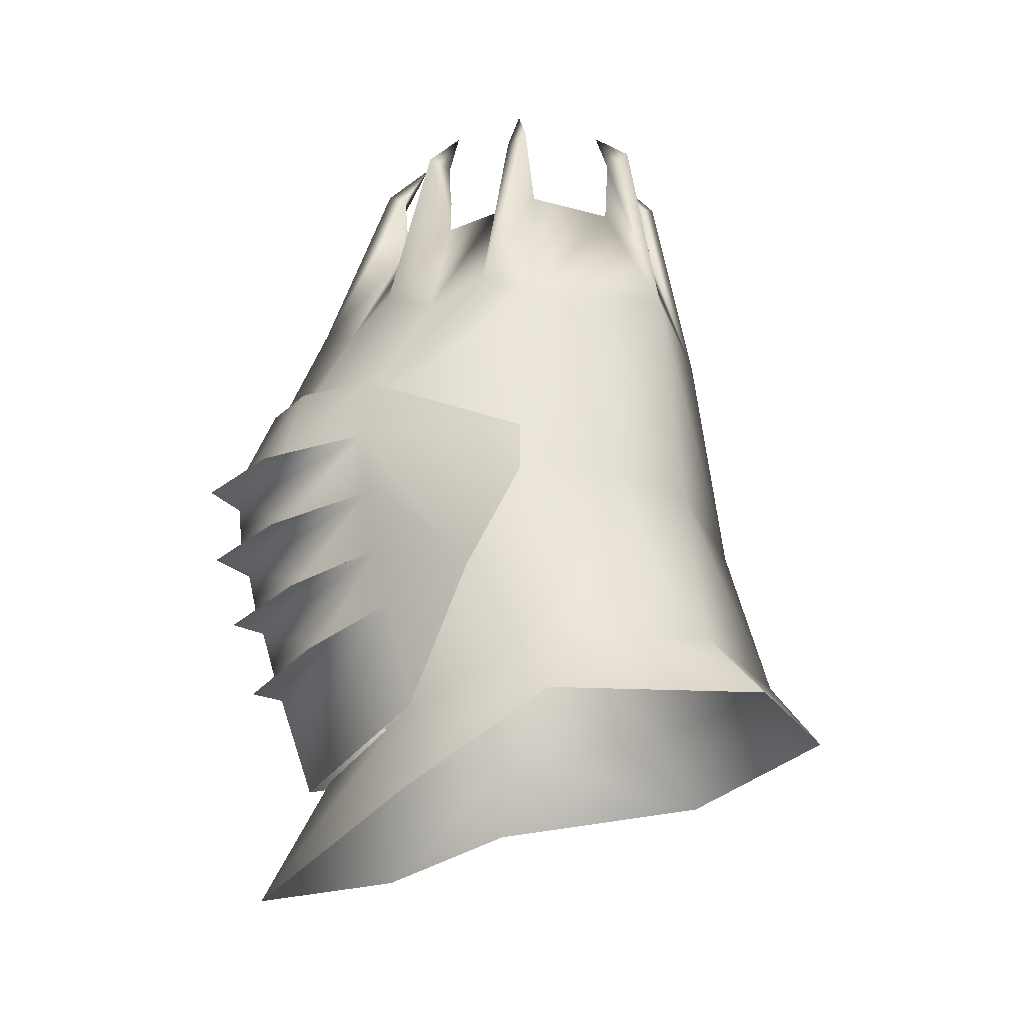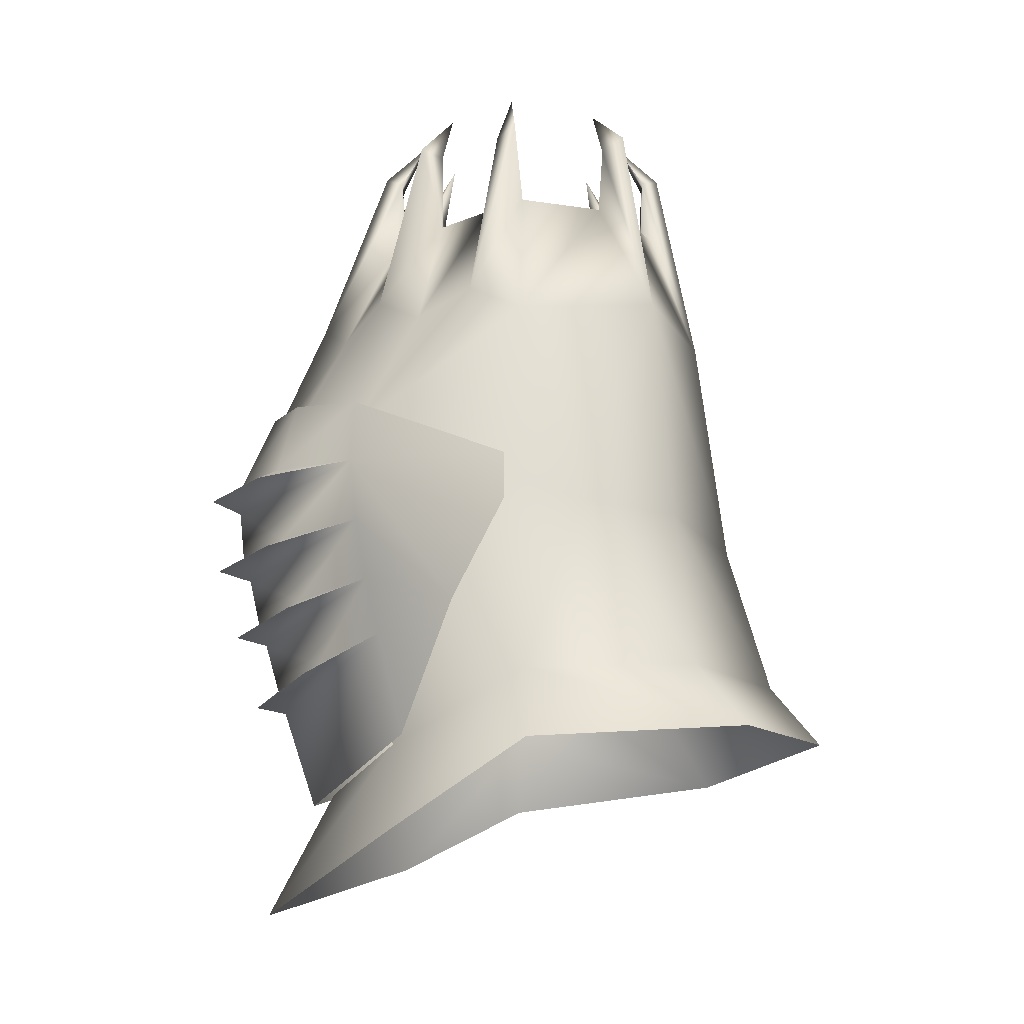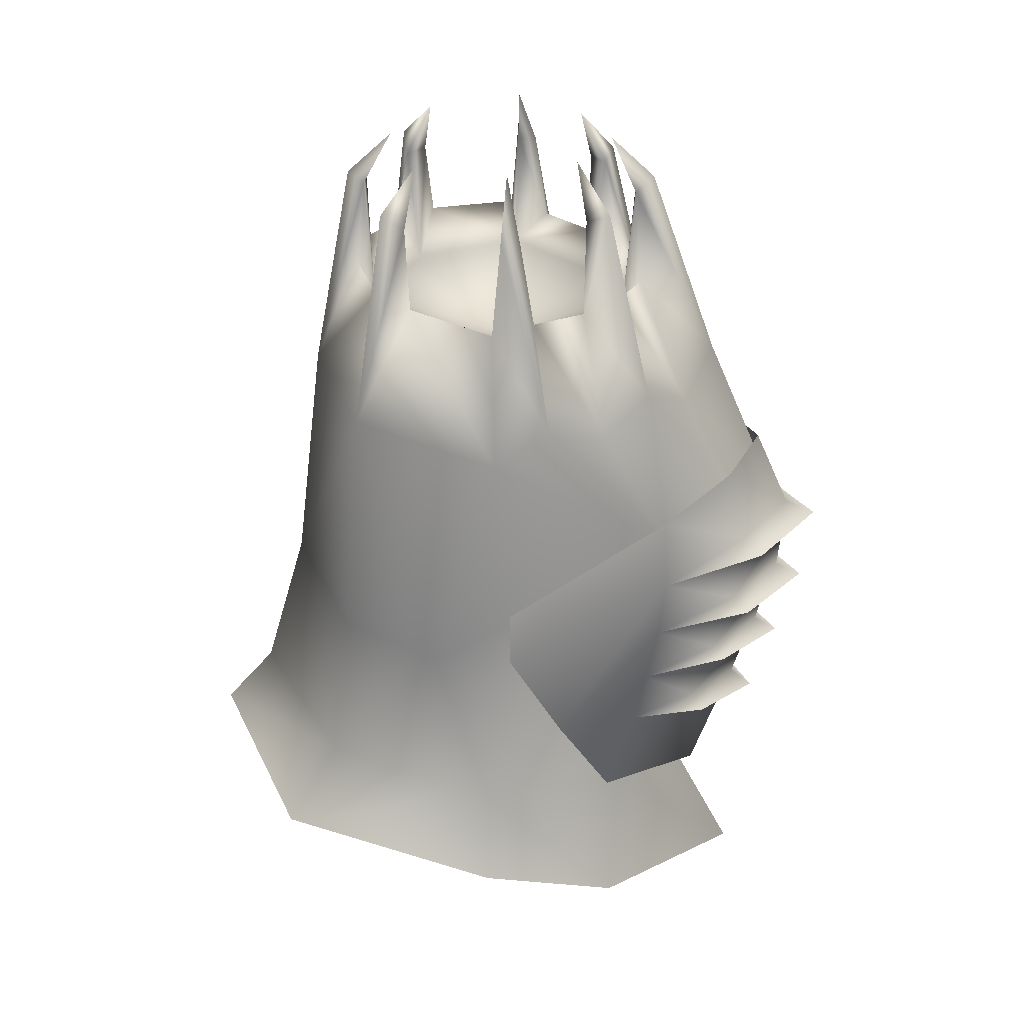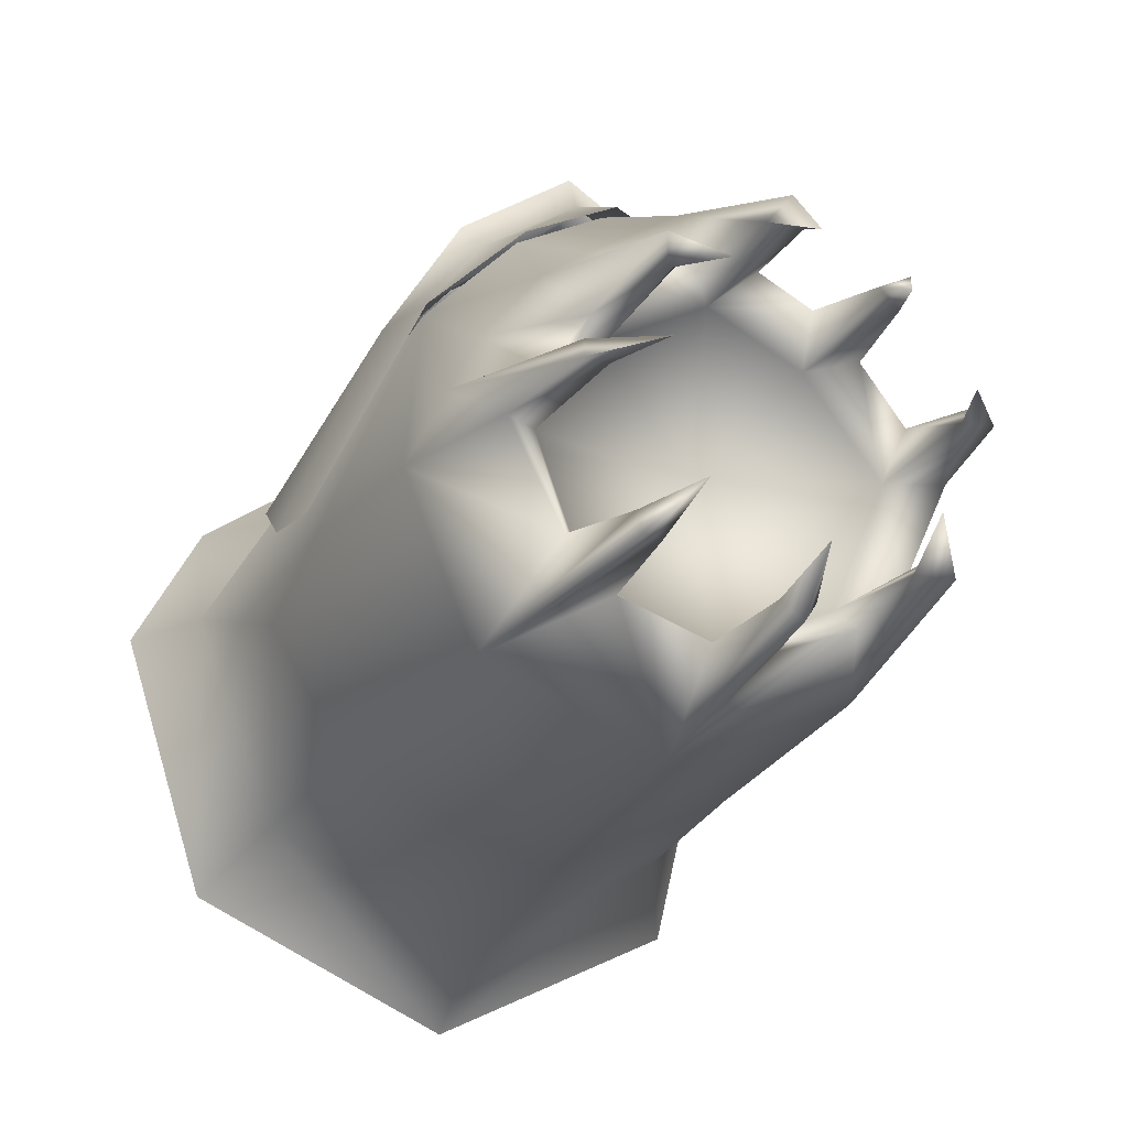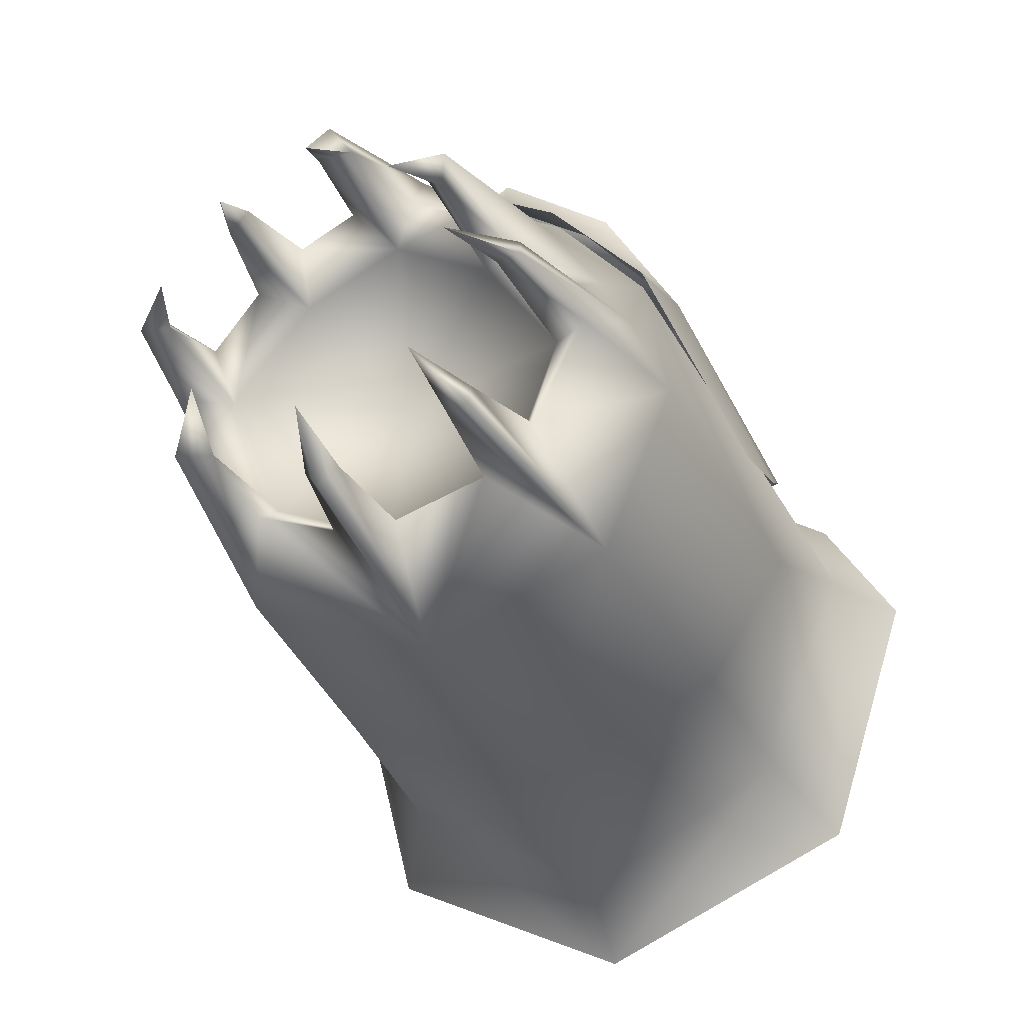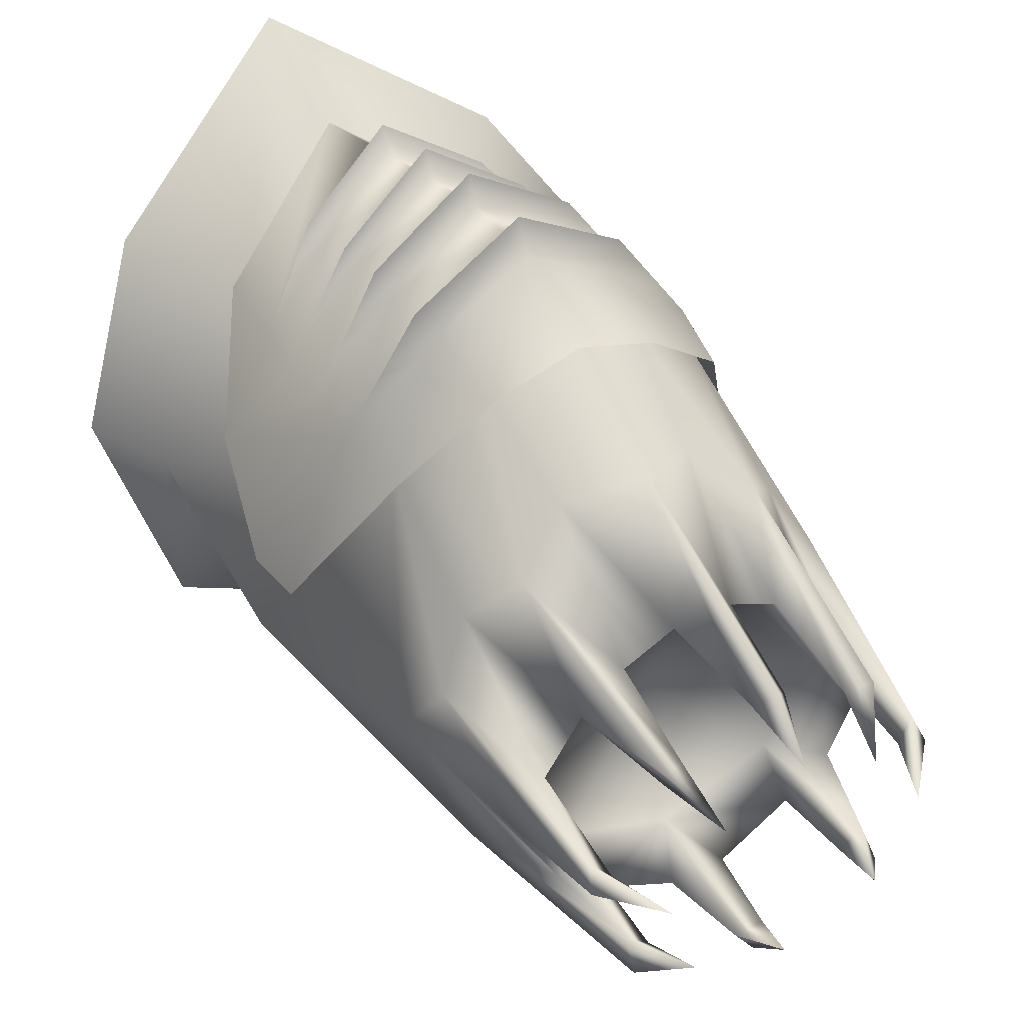
<metadata>
{"format":"obj","ext":"obj","renderer":"f3d","projection":"perspective","resolution":1024,"background":"white","views":[{"elev":-23.7,"azim":85.2,"up":"+Y"},{"elev":-15.7,"azim":89.5,"up":"+Y"},{"elev":30.4,"azim":-86.8,"up":"+Y"},{"elev":-19.1,"azim":156.5,"up":"+Z"},{"elev":-26.9,"azim":-159.2,"up":"+Z"},{"elev":44.0,"azim":150.0,"up":"+Z"}]}
</metadata>
<code>
g mesh00
v 0 42.11 0.5396
v 0.8351 43.72 -0.08493
v -0.8351 43.72 -0.08493
f 1 2 3
v -3.978 52.28 -3.865
v 0 50.67 0
v 0 52.28 -5.466
v 5.391 54.1 -3.362
v 3.978 52.28 -3.865
v 5.658 52.48 0.2998
v 0 52.28 5.204
v -1.056 53.65 5.957
v -0.5961 57.42 5.633
v -4.659 57.23 -3.599
v -3.848 57.23 -4.305
v -3.526 59.5 -3.229
v 4.407 53.63 3.627
v 3.209 52.24 3.63
v 3.666 57.36 3.666
v 4.659 57.23 -3.599
v 3.848 57.23 -4.305
v 3.016 57.33 4.304
v 2.793 59.58 3.229
v 3.666 57.36 3.666
v -9.496 32.49 0
v -11.06 29.43 0
v -7.708 26.27 5.354
v 6.965 33.15 -7.051
v 8.556 30.31 -8.991
v 0 30.93 -13.14
v 5.788 43.66 7.405
v 4.392 30.19 5.511
v 9.496 32.49 0
v -6.134 49.29 -5.643
v -4.809 57.9 -4.528
v -3.848 57.23 -4.305
v -5.943 48.72 4.602
v -4.402 49.95 6.395
v -4.407 53.63 3.627
v -3.812 54.05 -4.931
v -1.036 54.39 -6.075
v 0 49.29 -8.058
v -4.392 30.19 5.511
v 0 23.49 10.94
v 0 28.71 8.247
v -3.869 57.71 4.615
v -3.666 57.36 3.666
v -3.209 52.24 3.63
v -5.658 52.48 0.2998
v -5.517 57.43 0.45
v -5.821 53.78 1.665
v -6.185 57.18 1.164
v -7.21 49.62 2.352
v -0.5569 57.58 -5.698
v 0 59.58 -4.567
v 0 57.87 -6.406
v -5.658 52.48 0.2998
v 7.21 49.62 2.352
v 5.943 48.72 4.602
v 4.402 49.95 6.395
v 2.894 44.43 10.16
v 0 59.58 4.567
v 0.5961 57.42 5.633
v 6.134 49.29 -5.643
v 4.809 57.9 -4.528
v 1.036 54.39 -6.075
v 0 52.28 -5.466
v 3.812 54.05 -4.931
v 3.978 52.28 -3.865
v 3.848 57.23 -4.305
v 0 57.92 6.371
v 0 50.23 9.117
v 0.5961 57.42 5.633
v 1.056 53.65 5.957
v -3.209 52.24 3.63
v 0 52.28 5.204
v 3.209 52.24 3.63
v 0 59.58 -4.567
v 0.5569 57.58 -5.698
v 3.869 57.71 4.615
v 5.658 52.48 0.2998
v 3.978 52.28 -3.865
v -2.874 53.64 5.041
v -3.209 52.24 3.63
v -3.016 57.33 4.304
v -3.666 57.36 3.666
v -2.793 59.58 3.229
v -5.788 43.66 7.405
v -9.226 39.63 -2.24
v -6.965 33.15 -7.051
v -6.647 39.63 -6.331
v 0 33.45 -11.04
v -3.978 52.28 -3.865
v -5.391 54.1 -3.362
v -5.658 52.48 0.2998
v -7.086 53.82 0.05834
v -5.517 57.43 0.45
v -6.418 57.71 0.3856
v -4.682 59.7 0.5216
v 0 39.63 -9.26
v 6.647 39.63 -6.331
v 0 28.71 8.247
v 7.708 26.27 5.354
v 11.06 29.43 0
v 3.209 52.24 3.63
v 2.874 53.64 5.041
v 2.429 48.79 8.016
v 0 44.75 11.47
v 5.658 52.48 0.2998
v 5.821 53.78 1.665
v 5.517 57.43 0.45
v 6.185 57.18 1.164
v 4.682 59.7 0.5216
v 0.5569 57.58 -5.698
v -3.978 52.28 -3.865
v -4.682 59.7 0.5216
v -8.132 48.39 0.2025
v -2.429 48.79 8.016
v -2.894 44.43 10.16
v 0 59.58 4.567
v 3.526 59.5 -3.229
v 6.418 57.71 0.3856
v -8.556 30.31 -8.991
v 9.226 39.63 -2.24
v 8.132 48.39 0.2025
v 7.086 53.82 0.05834
v 5.517 57.43 0.45
v 4.682 59.7 0.5216
f 4 5 6
f 7 8 9
f 10 11 12
f 13 14 15
f 16 17 18
f 19 20 8
f 21 22 23
f 24 25 26
f 27 28 29
f 30 31 32
f 33 34 35
f 36 37 38
f 39 40 41
f 24 26 42
f 42 26 43
f 42 43 44
f 37 45 38
f 38 45 46
f 38 46 47
f 48 49 50
f 50 49 51
f 50 51 52
f 53 54 55
f 5 4 56
f 57 58 30
f 30 58 59
f 30 59 60
f 61 62 12
f 12 62 10
f 8 7 19
f 19 7 63
f 19 63 64
f 65 66 67
f 67 66 68
f 67 68 69
f 70 71 72
f 72 71 73
f 72 73 10
f 56 74 5
f 5 74 75
f 5 75 76
f 77 53 78
f 78 53 66
f 22 79 18
f 18 79 16
f 76 80 5
f 5 80 81
f 5 81 6
f 11 10 82
f 82 10 83
f 82 83 84
f 84 83 85
f 84 85 86
f 42 87 24
f 24 87 88
f 24 88 89
f 89 88 90
f 89 90 91
f 14 13 92
f 92 13 93
f 92 93 94
f 94 93 95
f 94 95 96
f 96 95 97
f 96 97 98
f 35 39 33
f 33 39 41
f 33 41 99
f 99 41 63
f 99 63 100
f 101 43 31
f 31 43 102
f 31 102 32
f 32 102 103
f 32 103 28
f 23 104 21
f 21 104 105
f 21 105 59
f 59 105 106
f 59 106 60
f 60 106 107
f 17 16 108
f 108 16 109
f 108 109 110
f 110 109 111
f 110 111 112
f 54 113 55
f 55 113 41
f 55 41 53
f 53 41 40
f 53 40 66
f 66 40 39
f 66 39 114
f 114 39 35
f 49 115 51
f 51 115 97
f 51 97 52
f 52 97 95
f 52 95 116
f 116 95 93
f 116 93 33
f 33 93 13
f 33 13 34
f 34 13 15
f 34 15 35
f 104 10 105
f 105 10 73
f 105 73 106
f 106 73 71
f 106 71 107
f 107 71 117
f 107 117 118
f 118 117 37
f 118 37 87
f 87 37 36
f 72 119 70
f 70 119 12
f 70 12 71
f 71 12 11
f 71 11 117
f 117 11 82
f 117 82 37
f 37 82 84
f 37 84 45
f 45 84 86
f 45 86 46
f 100 91 99
f 99 91 90
f 99 90 33
f 33 90 88
f 33 88 116
f 116 88 87
f 116 87 52
f 52 87 36
f 52 36 50
f 50 36 38
f 50 38 48
f 48 38 47
f 20 19 120
f 120 19 64
f 120 64 69
f 69 64 63
f 69 63 67
f 67 63 41
f 67 41 65
f 65 41 113
f 65 113 66
f 22 21 79
f 79 21 59
f 79 59 16
f 16 59 58
f 16 58 109
f 109 58 57
f 109 57 111
f 111 57 121
f 111 121 112
f 25 24 122
f 122 24 89
f 122 89 29
f 29 89 91
f 29 91 27
f 27 91 100
f 27 100 123
f 123 100 63
f 123 63 124
f 124 63 7
f 124 7 125
f 125 7 9
f 125 9 126
f 28 27 32
f 32 27 123
f 32 123 30
f 30 123 124
f 30 124 57
f 57 124 125
f 57 125 121
f 121 125 126
f 121 126 127
v 0 35.72 12.73
v 0 36.26 11.76
v -3.512 36.28 10.2
v -3.058 45.56 10.04
v -3.29 42.55 10.82
v 0 42.62 12.79
v 6.358 39.48 7.144
v 3.222 39.42 10.5
v 3.747 38.98 11.15
v 3.29 42.55 10.82
v 3.89 42.03 11.58
v 6.598 42.03 7.391
v 2.955 33.92 8.838
v 3.475 33.44 9.374
v 5.887 34.66 6.123
v -3.512 36.28 10.2
v -6.109 36.98 6.678
v 0 35.35 11.42
v 0 41.44 12.77
v 6.598 42.03 7.391
v 3.89 42.03 11.58
v -6.109 36.98 6.678
v -3.089 36.67 9.746
v -6.358 39.48 7.144
v 0 38.3 12.22
v 0 38.3 12.22
v 6.358 39.48 7.144
v 3.747 38.98 11.15
v 0 35.35 11.42
v -2.955 33.92 8.838
v 0 32.29 10.47
v 5.887 34.66 6.123
v 3.475 33.44 9.374
v 0 32.55 11.73
v -3.474 33.44 9.374
v -5.874 34.55 6.099
v 6.109 36.98 6.678
v 0 33.29 10.82
v 3.089 36.67 9.746
v 3.512 36.28 10.2
v 0 41.44 12.77
v 0 38.77 13.65
v 0 39.25 12.55
v -3.747 38.98 11.15
v -3.222 39.42 10.5
v -6.117 44.79 7.285
v 6.109 36.98 6.678
v 3.512 36.28 10.2
v 0 35.72 12.73
v 0 38.77 13.65
v -3.747 38.98 11.15
v -6.358 39.48 7.144
v -8.276 35.61 2.995
v -5.32 30.47 5.114
v -5.874 34.55 6.099
v 0 28.21 9.11
v 0 32.29 10.47
v 8.276 35.61 2.995
v 9.162 39.63 0.8798
v -8.87 41.7 0.8798
v -9.162 39.63 0.8798
v -6.598 42.03 7.391
v 0 42.04 14.05
v -3.89 42.03 11.58
v -6.598 42.03 7.391
v 0 42.04 14.05
v -3.89 42.03 11.58
v 8.87 41.7 0.8798
v 6.117 44.79 7.285
v 3.058 45.56 10.04
v 0 45.89 11.35
v 0 32.55 11.73
v -3.474 33.44 9.374
v 5.32 30.47 5.114
f 128 129 130
f 131 132 133
f 134 135 136
f 137 138 139
f 140 141 142
f 143 144 145
f 146 147 148
f 149 150 151
f 151 150 152
f 153 154 155
f 156 149 157
f 158 159 160
f 160 161 158
f 158 161 162
f 158 162 163
f 142 164 140
f 140 164 156
f 140 156 165
f 165 156 157
f 129 128 166
f 166 128 167
f 166 167 164
f 135 139 168
f 169 170 171
f 171 170 172
f 171 172 151
f 132 131 173
f 174 175 145
f 145 175 176
f 145 176 143
f 155 177 153
f 153 177 178
f 153 178 179
f 180 181 182
f 182 181 183
f 182 183 184
f 184 183 142
f 135 134 139
f 139 134 185
f 139 185 186
f 187 188 189
f 189 188 180
f 148 190 146
f 146 190 191
f 146 191 192
f 138 137 193
f 193 137 133
f 193 133 194
f 194 133 132
f 194 132 189
f 189 132 173
f 189 173 187
f 186 195 139
f 139 195 196
f 139 196 137
f 137 196 197
f 137 197 133
f 133 197 198
f 133 198 131
f 141 140 199
f 199 140 165
f 199 165 200
f 200 165 157
f 200 157 182
f 182 157 149
f 182 149 180
f 180 149 151
f 180 151 189
f 189 151 172
f 189 172 168
f 168 172 170
f 168 170 135
f 135 170 169
f 135 169 136
f 149 130 150
f 150 130 129
f 150 129 152
f 152 129 166
f 152 166 134
f 134 166 164
f 134 164 185
f 185 164 142
f 185 142 201
f 201 142 183

</code>
